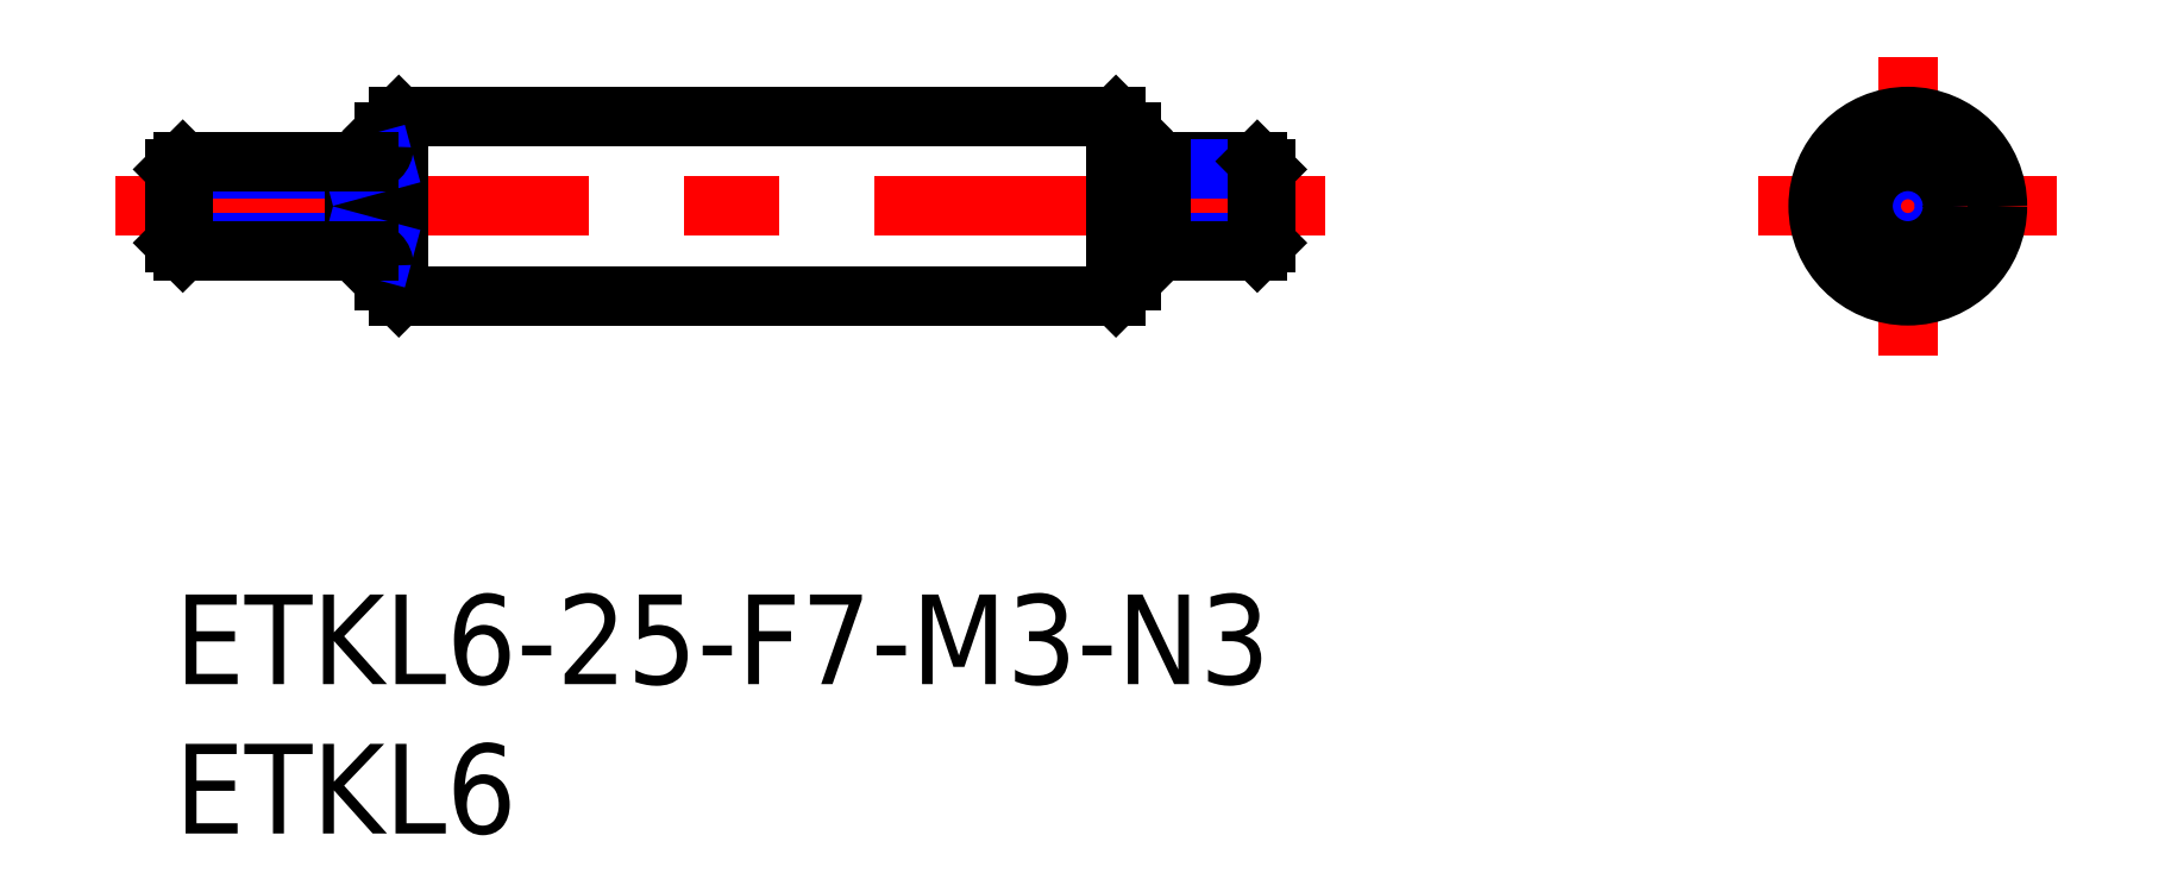
<metadata>
{"format":"dxf","ext":"dxf","renderer":"ezdxf+matplotlib","layout":"modelspace","background":"white","min_lineweight":24,"dpi":150}
</metadata>
<code>
0
SECTION
2
ENTITIES
0
INSERT
8
MSM_CONTINUOUS
2
*U4
10
0
20
0
30
0
0
INSERT
8
MSM_CONTINUOUS
2
*U5
10
0
20
0
30
0
0
LINE
8
MSM_CONTINUOUS
10
32
20
10.5
30
0
11
32
21
15.5
31
0
0
LINE
8
MSM_CENTER
10
53
20
13
30
0
11
63
21
13
31
0
0
LINE
8
MSM_CENTER
10
58
20
18
30
0
11
58
21
8
31
0
0
LINE
8
MSM_CENTER
10
-2
20
13
30
0
11
38.5
21
13
31
0
0
CIRCLE
8
MSM_CONTINUOUS
10
58
20
13
30
0
40
3
0
LINE
8
MSM_CONTINUOUS
10
7.5
20
16
30
0
11
31.5
21
16
31
0
0
LINE
8
MSM_CONTINUOUS
10
7.5
20
16
30
0
11
7.5
21
10
31
0
0
LINE
8
MSM_CONTINUOUS
10
7
20
15.5
30
0
11
7.5
21
16
31
0
0
LINE
8
MSM_CONTINUOUS
10
7.5
20
10
30
0
11
7
21
10.5
31
0
0
LINE
8
MSM_CONTINUOUS
10
32
20
15.5
30
0
11
31.5
21
16
31
0
0
LINE
8
MSM_CONTINUOUS
10
31.5
20
10
30
0
11
32
21
10.5
31
0
0
LINE
8
MSM_CONTINUOUS
10
7.5
20
10
30
0
11
31.5
21
10
31
0
0
LINE
8
MSM_CONTINUOUS
10
31.5
20
10
30
0
11
31.5
21
16
31
0
0
LINE
8
MSM_CONTINUOUS
10
7
20
15.5
30
0
11
7
21
10.5
31
0
0
CIRCLE
8
MSM_NARROW
10
58
20
13
30
0
40
1.23
0
CIRCLE
8
MSM_CONTINUOUS
10
58
20
13
30
0
40
1.5
0
LINE
8
MSM_CONTINUOUS
10
33
20
14.5
30
0
11
36.23
21
14.5
31
0
0
LINE
8
MSM_NARROW
10
33
20
14.23
30
0
11
36.5
21
14.23
31
0
0
LINE
8
MSM_NARROW
10
33
20
11.77
30
0
11
36.5
21
11.77
31
0
0
LINE
8
MSM_CONTINUOUS
10
33
20
11.5
30
0
11
36.23
21
11.5
31
0
0
LINE
8
MSM_CONTINUOUS
10
36.5
20
11.77
30
0
11
36.5
21
14.23
31
0
0
LINE
8
MSM_CONTINUOUS
10
36.5
20
14.23
30
0
11
36.23
21
14.5
31
0
0
LINE
8
MSM_CONTINUOUS
10
36.23
20
14.5
30
0
11
36.23
21
11.5
31
0
0
LINE
8
MSM_CONTINUOUS
10
36.23
20
11.5
30
0
11
36.5
21
11.77
31
0
0
LINE
8
MSM_CONTINUOUS
10
32
20
14.2
30
0
11
33
21
14.2
31
0
0
LINE
8
MSM_CONTINUOUS
10
32
20
11.8
30
0
11
33
21
11.8
31
0
0
LINE
8
MSM_CONTINUOUS
10
33
20
11.5
30
0
11
33
21
14.5
31
0
0
LINE
8
MSM_NARROW
10
6
20
14.23
30
0
11
-6.7e-15
21
14.23
31
0
0
LINE
8
MSM_NARROW
10
6
20
11.77
30
0
11
-6.7e-15
21
11.77
31
0
0
LINE
8
MSM_CONTINUOUS
10
-6.7e-15
20
11.77
30
0
11
-6.7e-15
21
14.23
31
0
0
LINE
8
MSM_CONTINUOUS
10
-6.7e-15
20
14.23
30
0
11
0.2705
21
14.5
31
0
0
LINE
8
MSM_CONTINUOUS
10
0.2705
20
14.5
30
0
11
0.2705
21
11.5
31
0
0
LINE
8
MSM_CONTINUOUS
10
0.2705
20
11.5
30
0
11
-6.7e-15
21
11.77
31
0
0
LINE
8
MSM_CONTINUOUS
10
6
20
14.5
30
0
11
6
21
11.5
31
0
0
LINE
8
MSM_NARROW
10
6
20
14.23
30
0
11
7
21
14.5
31
0
0
LINE
8
MSM_NARROW
10
6
20
11.77
30
0
11
7
21
11.5
31
0
0
ARC
8
MSM_CONTINUOUS
10
6.5
20
15
30
0
40
0.5
50
270
51
0
0
ARC
8
MSM_CONTINUOUS
10
6.5
20
11
30
0
40
0.5
50
0
51
90
0
LINE
8
MSM_CONTINUOUS
10
6.5
20
14.5
30
0
11
0.2705
21
14.5
31
0
0
LINE
8
MSM_CONTINUOUS
10
6.5
20
11.5
30
0
11
0.2705
21
11.5
31
0
0
ENDSEC
0
EOF

</code>
